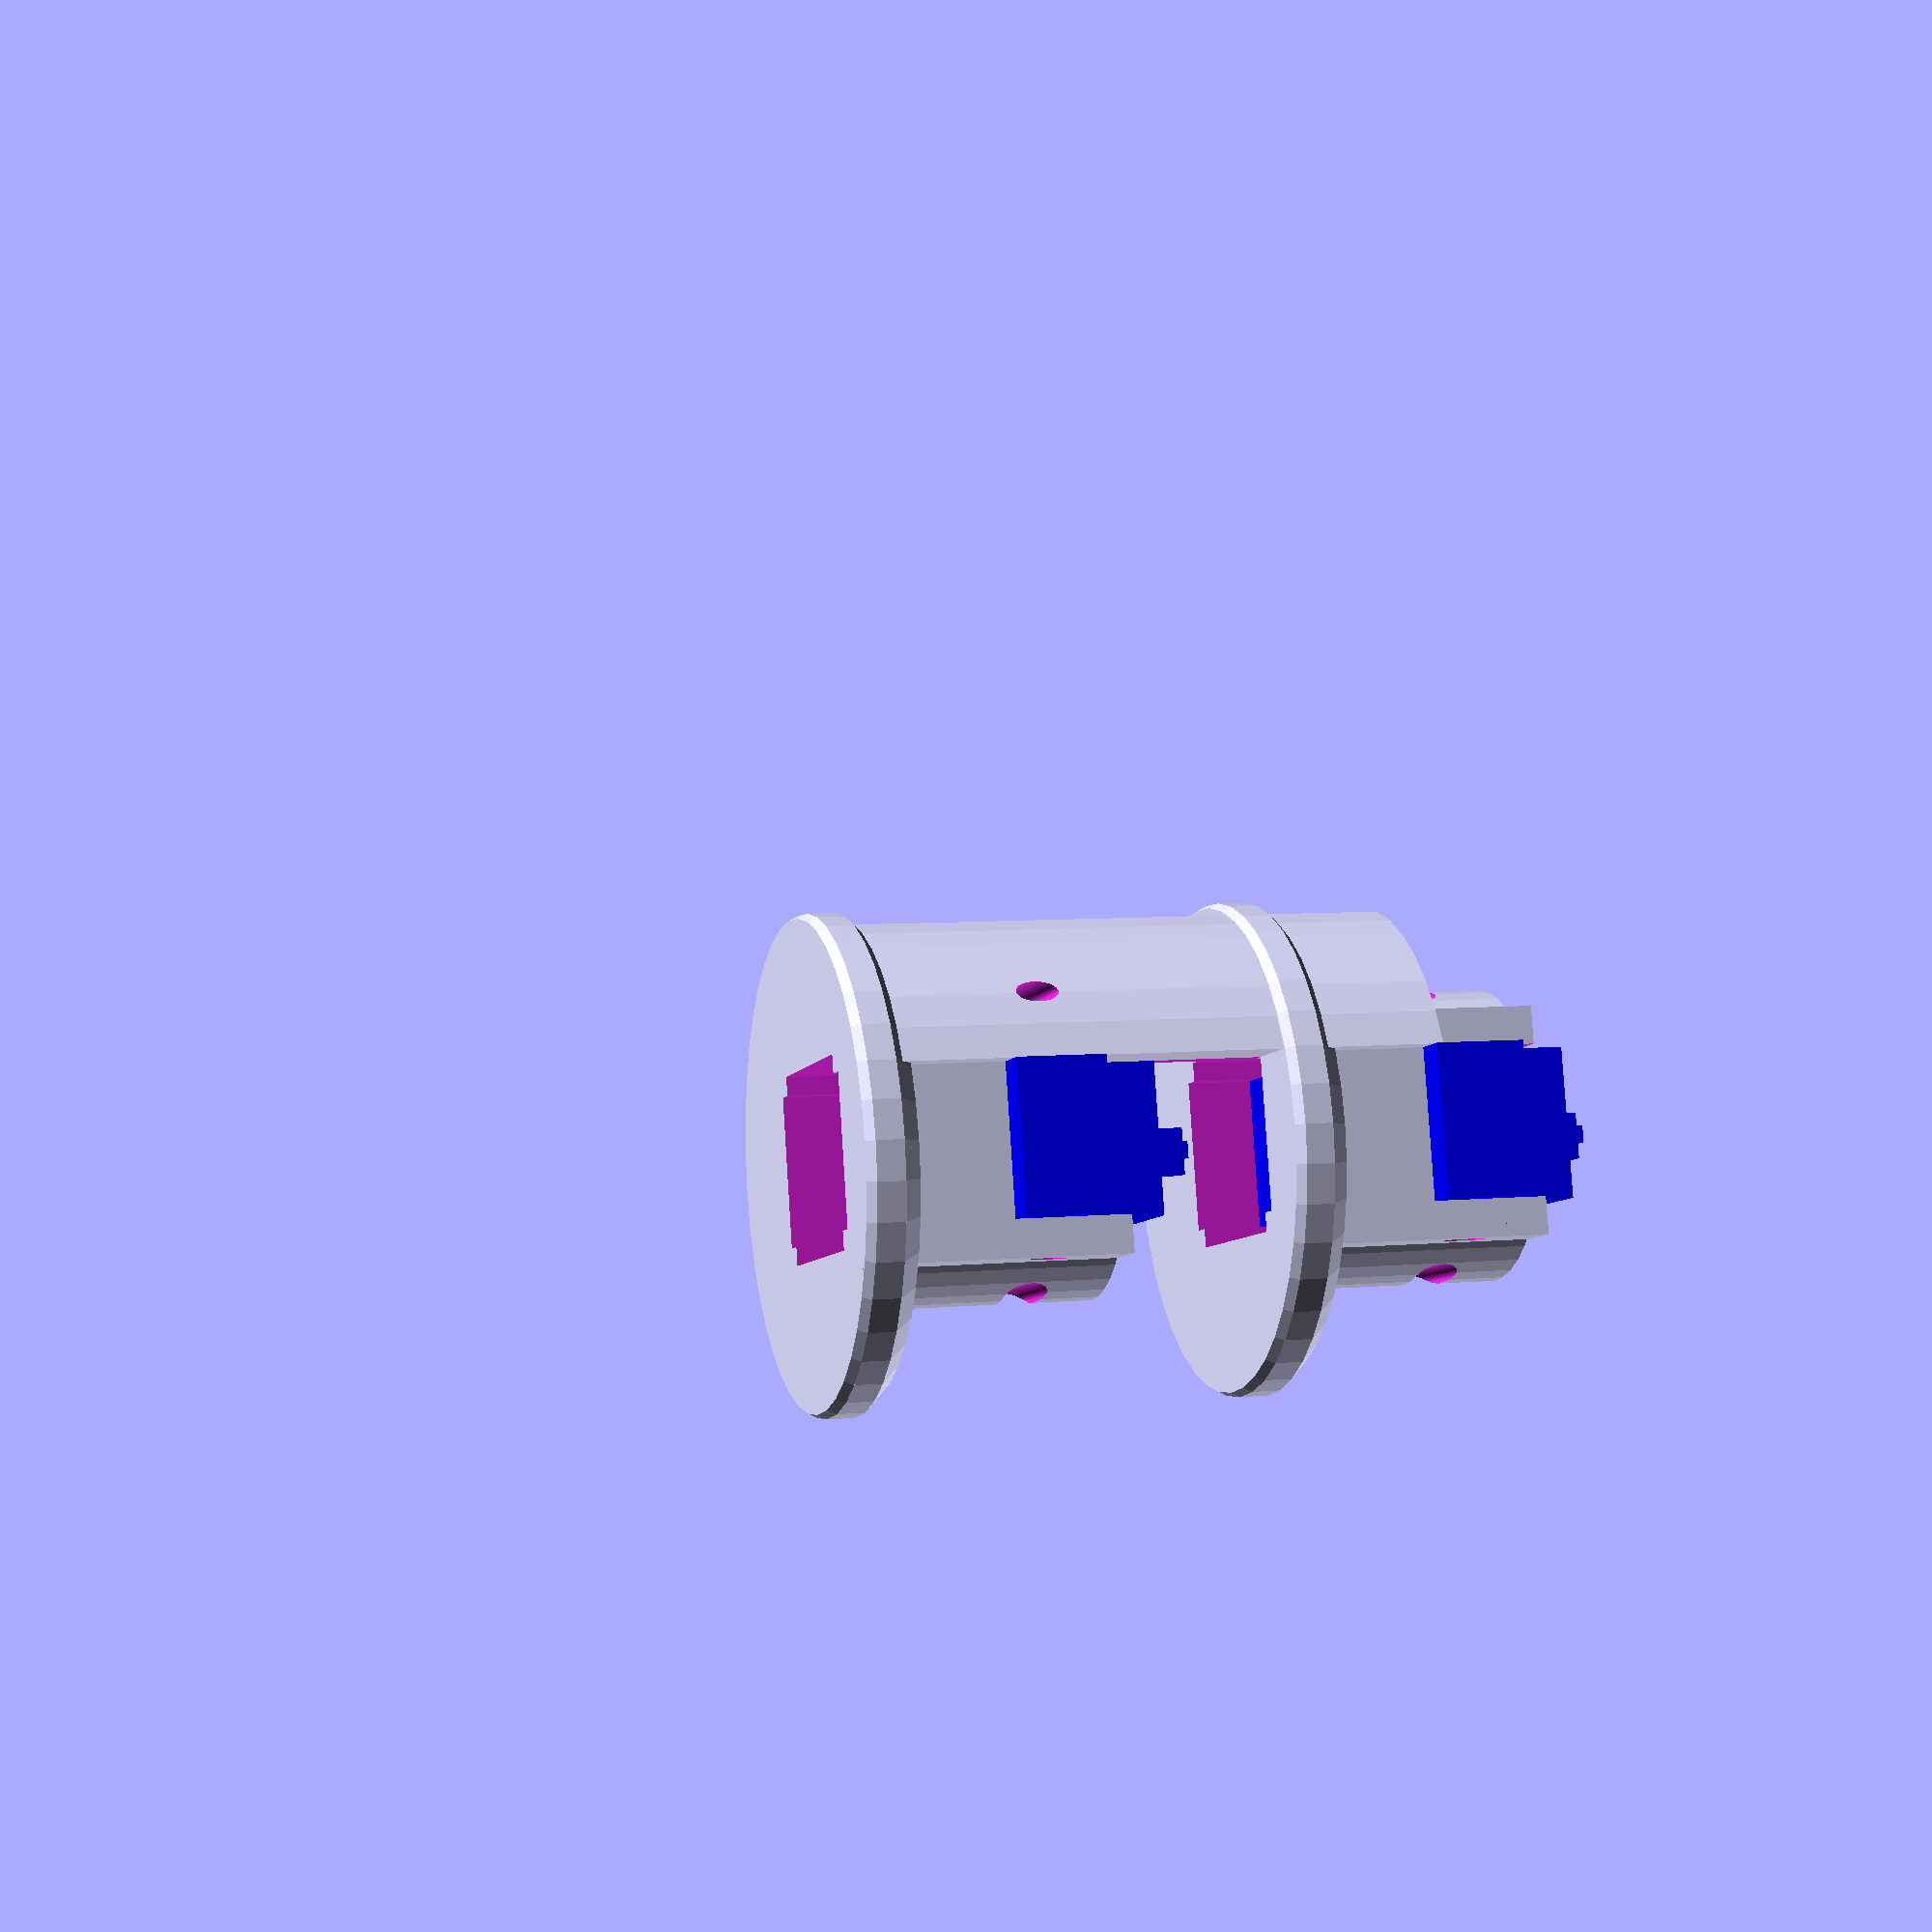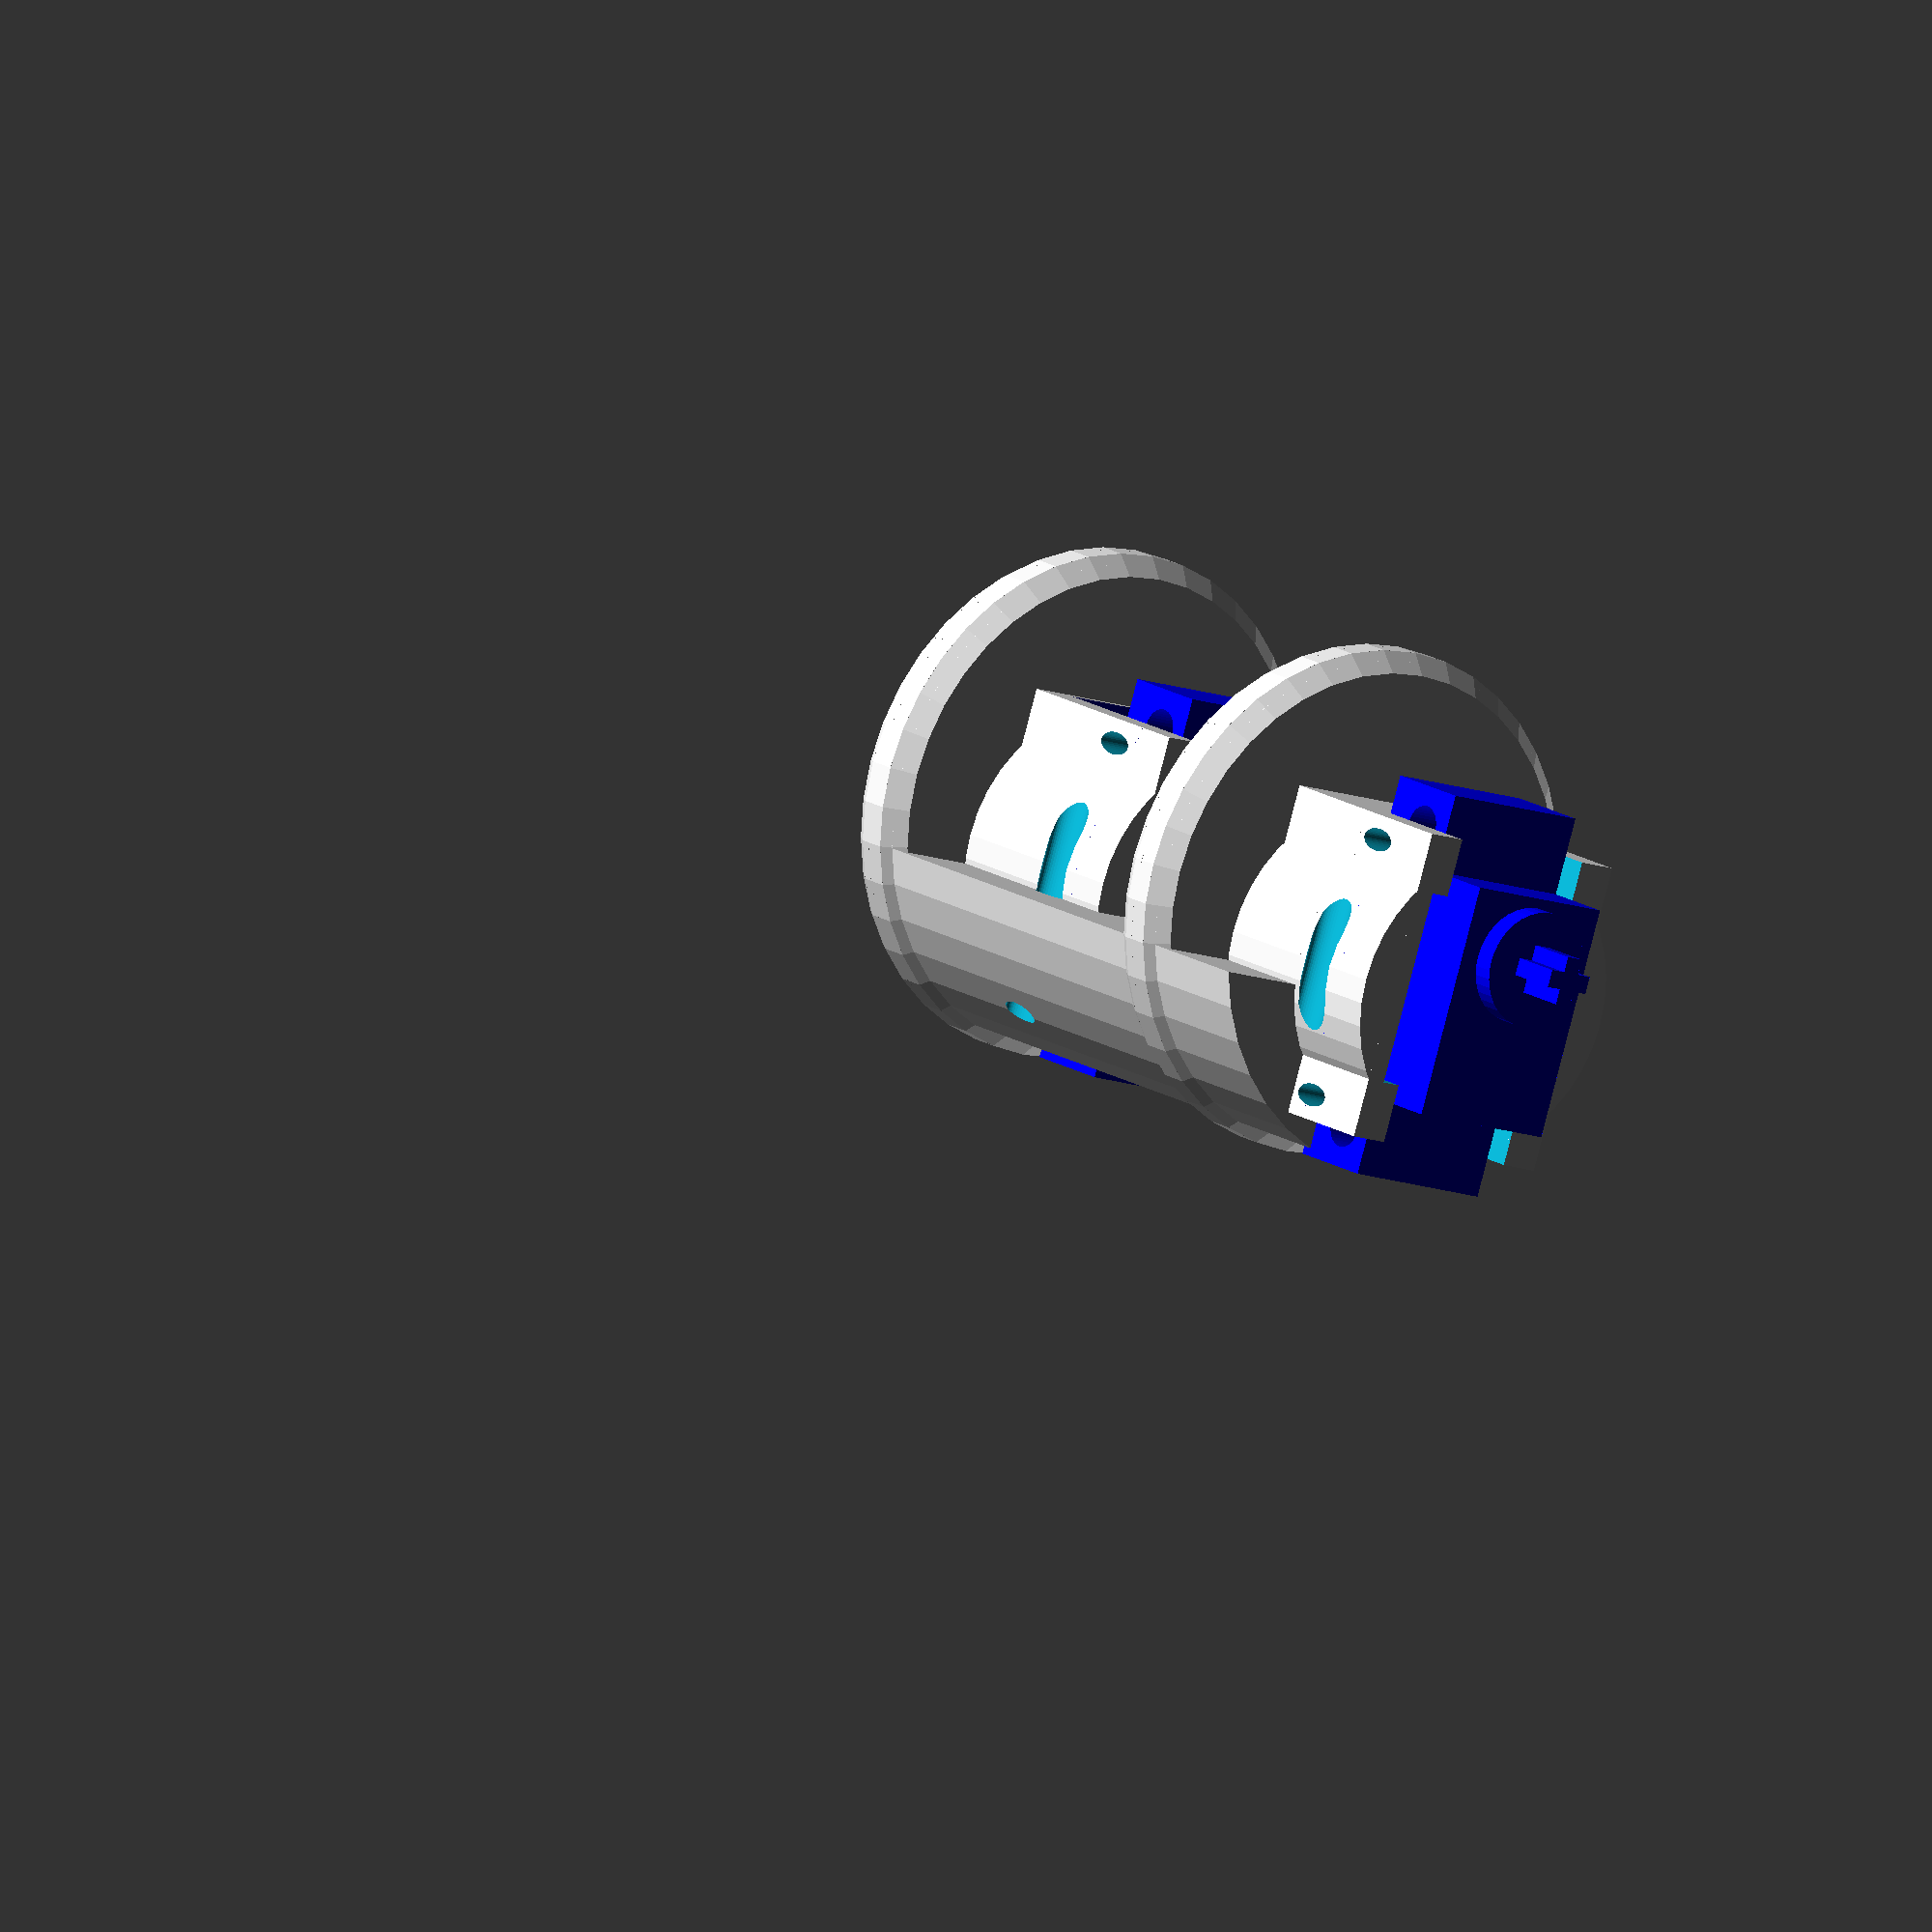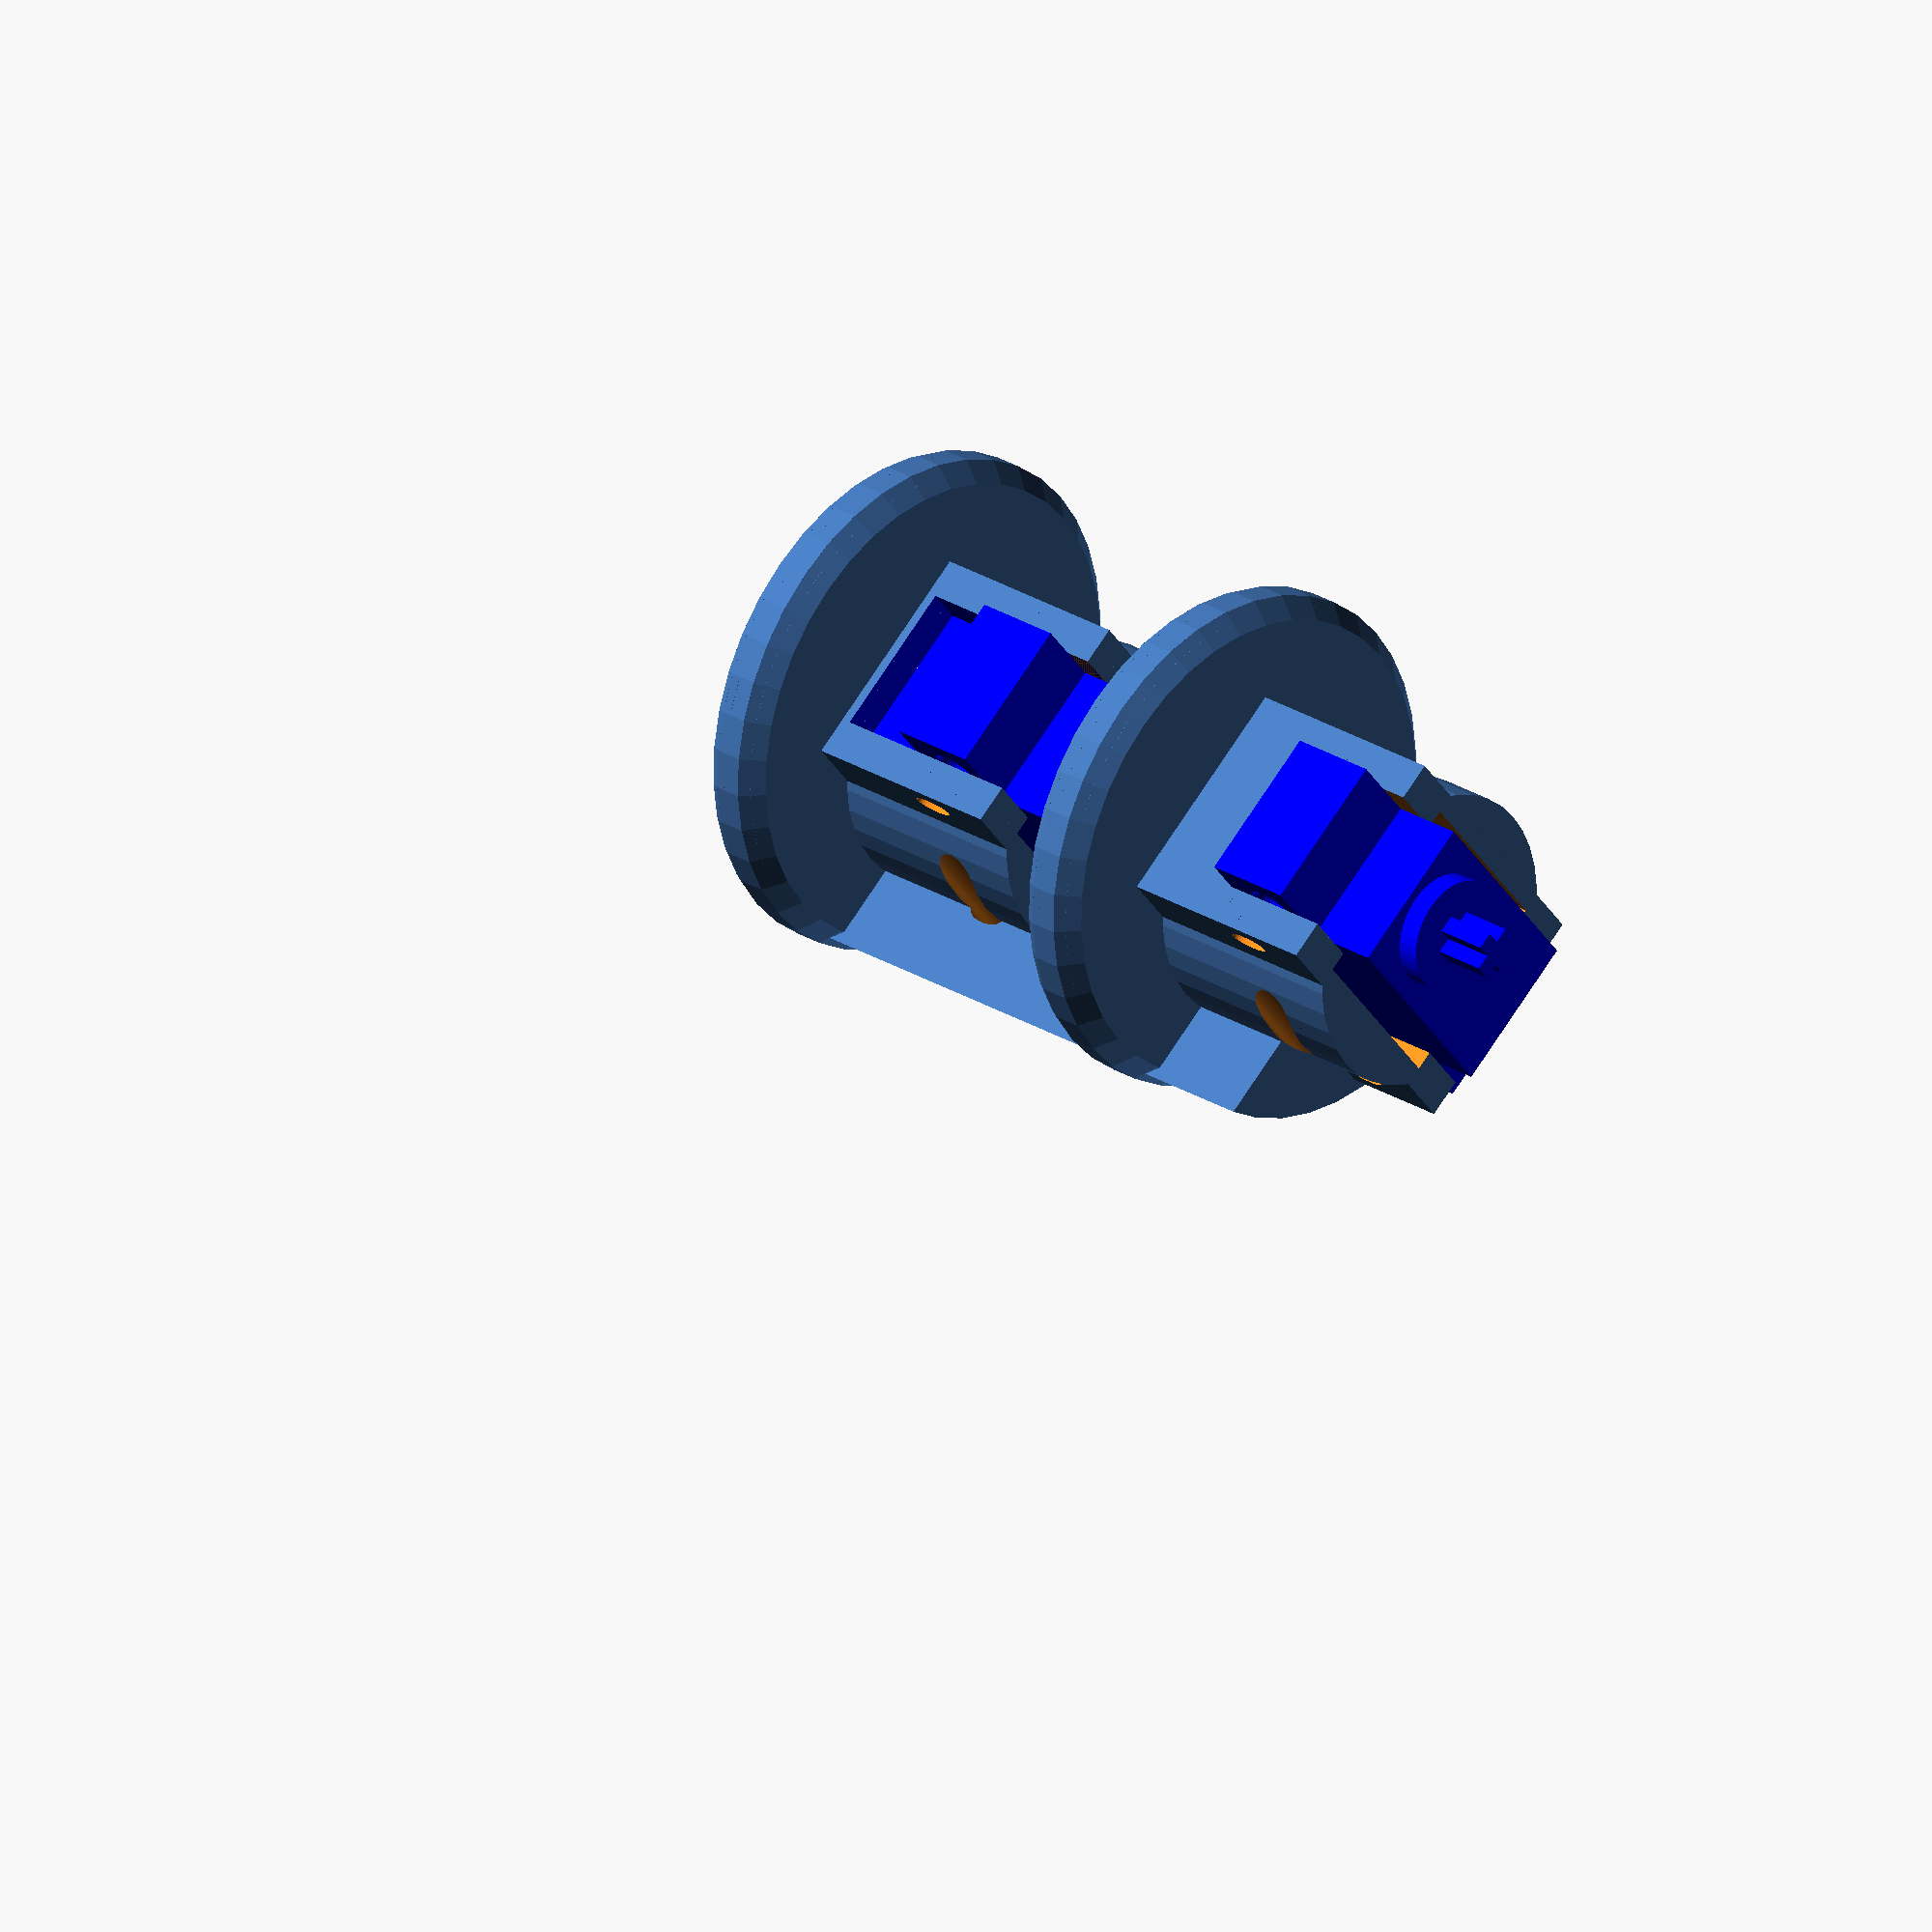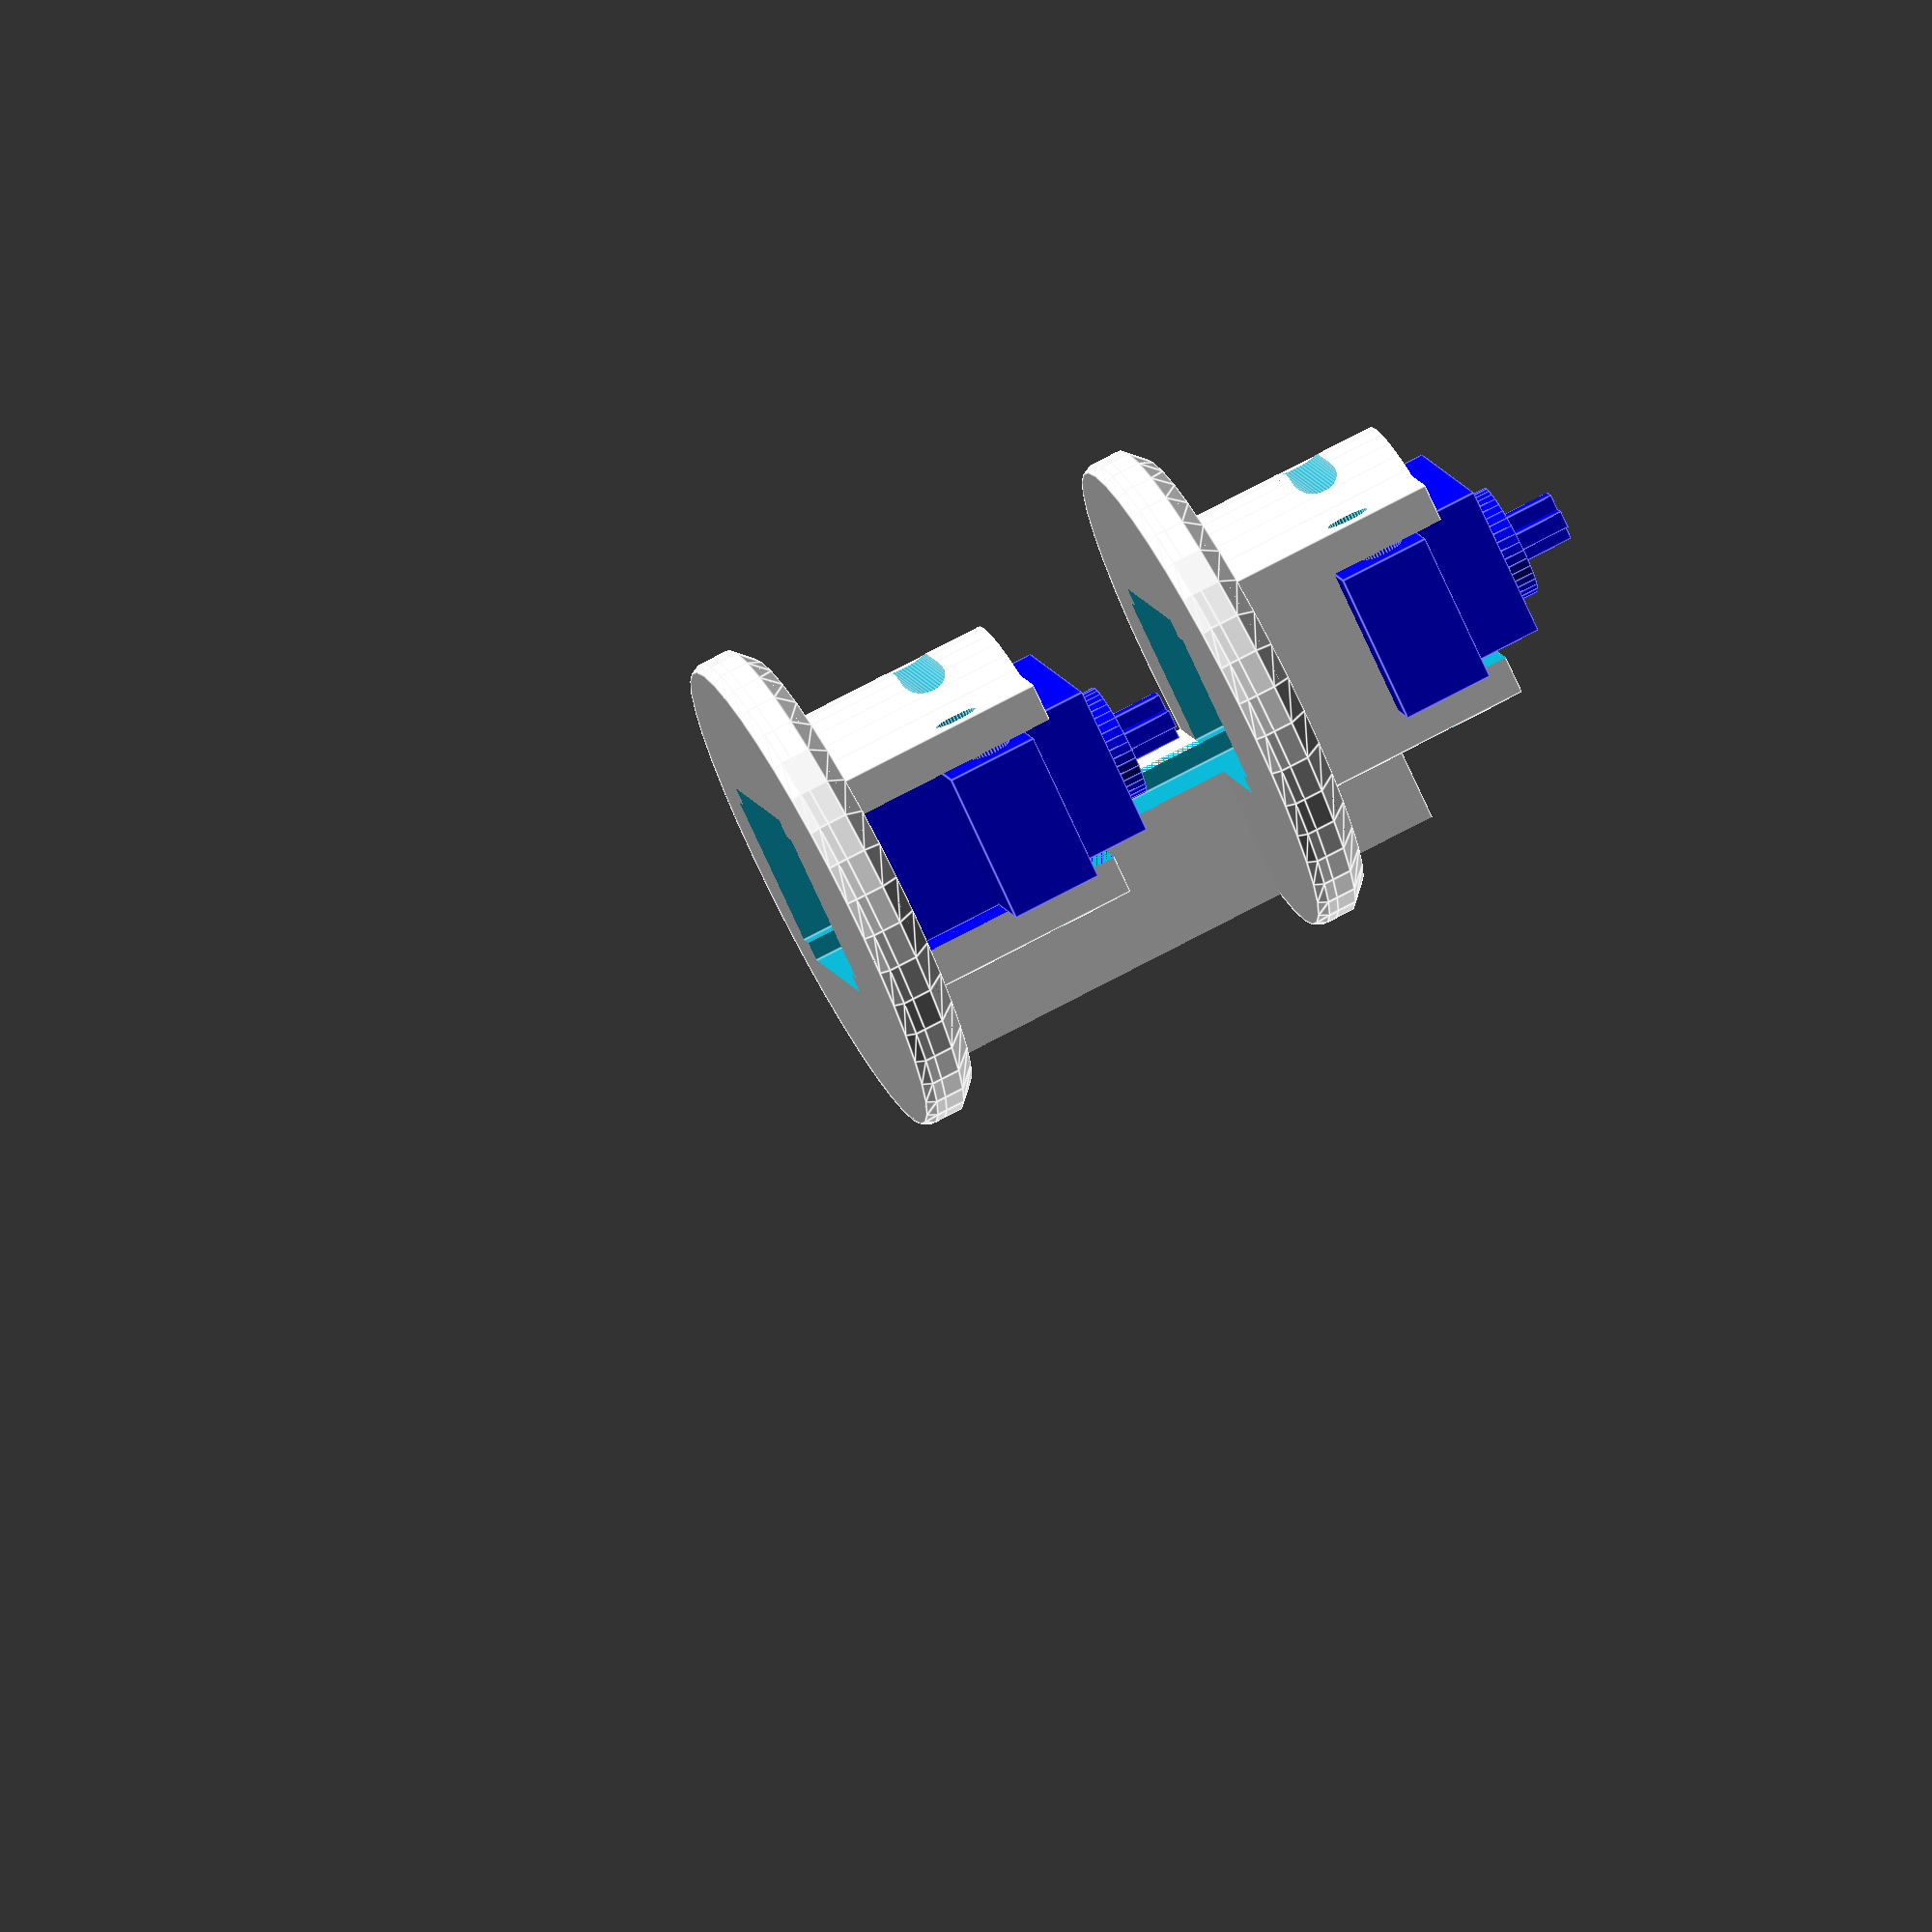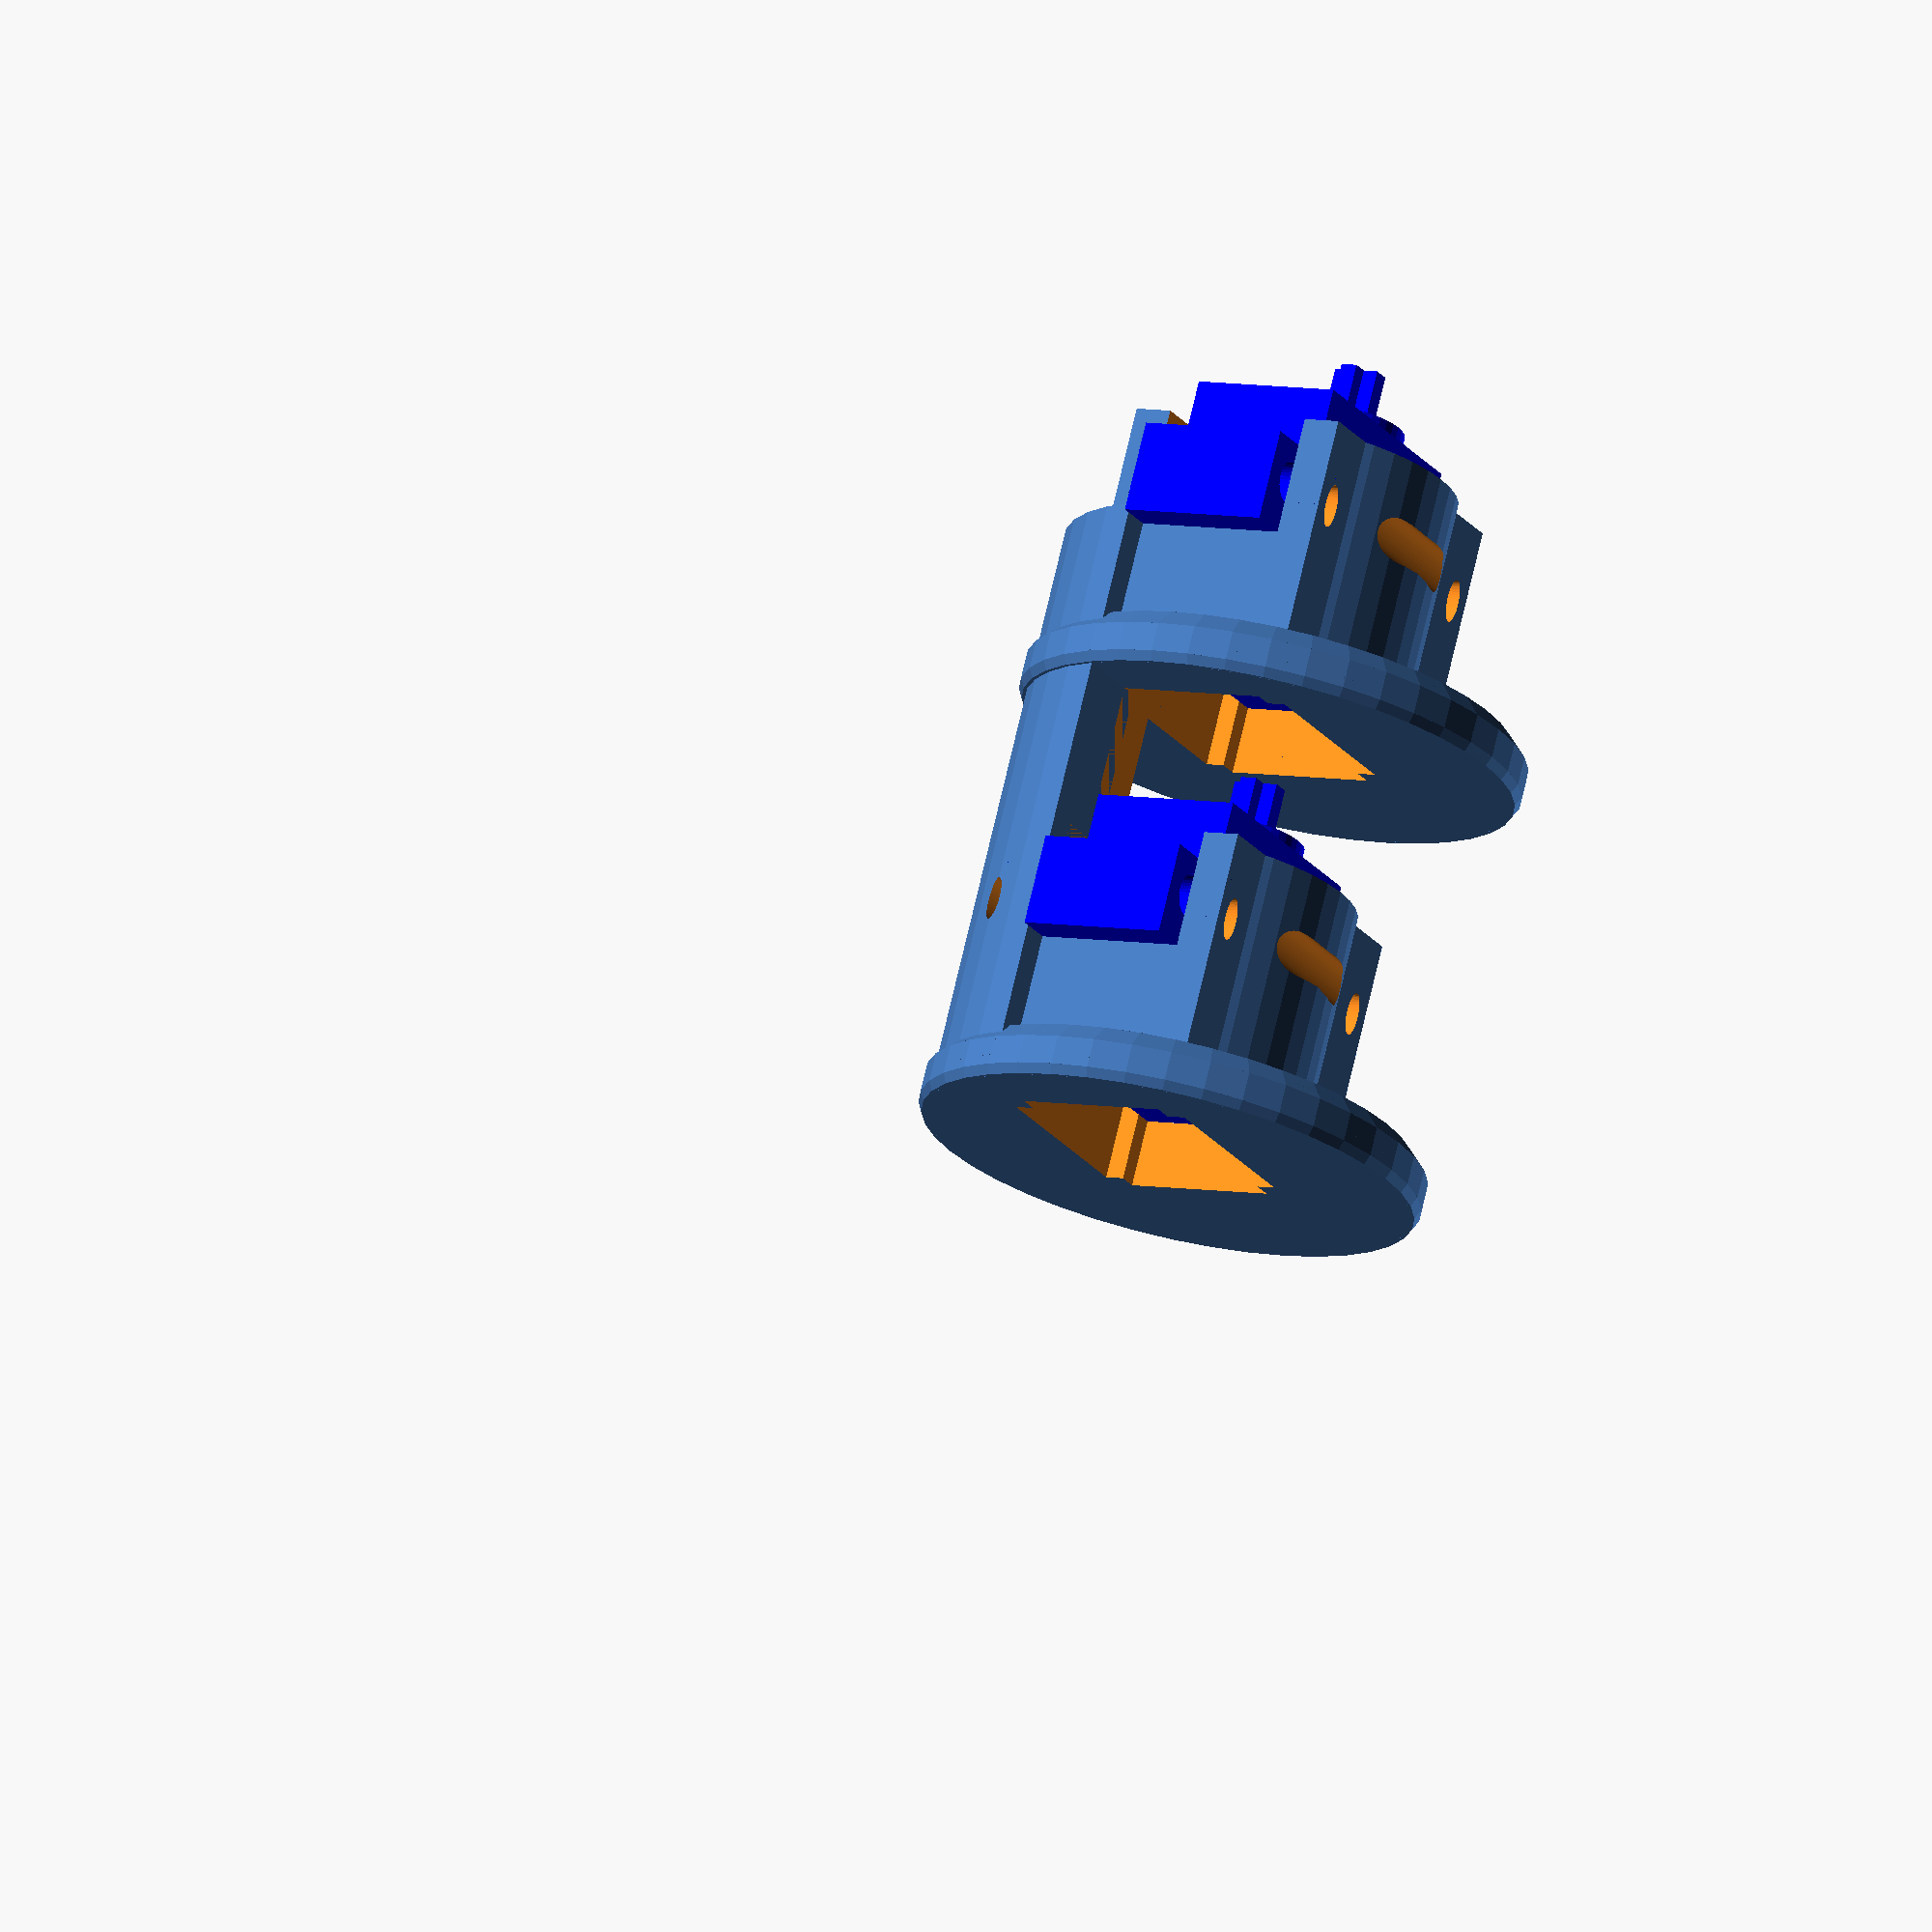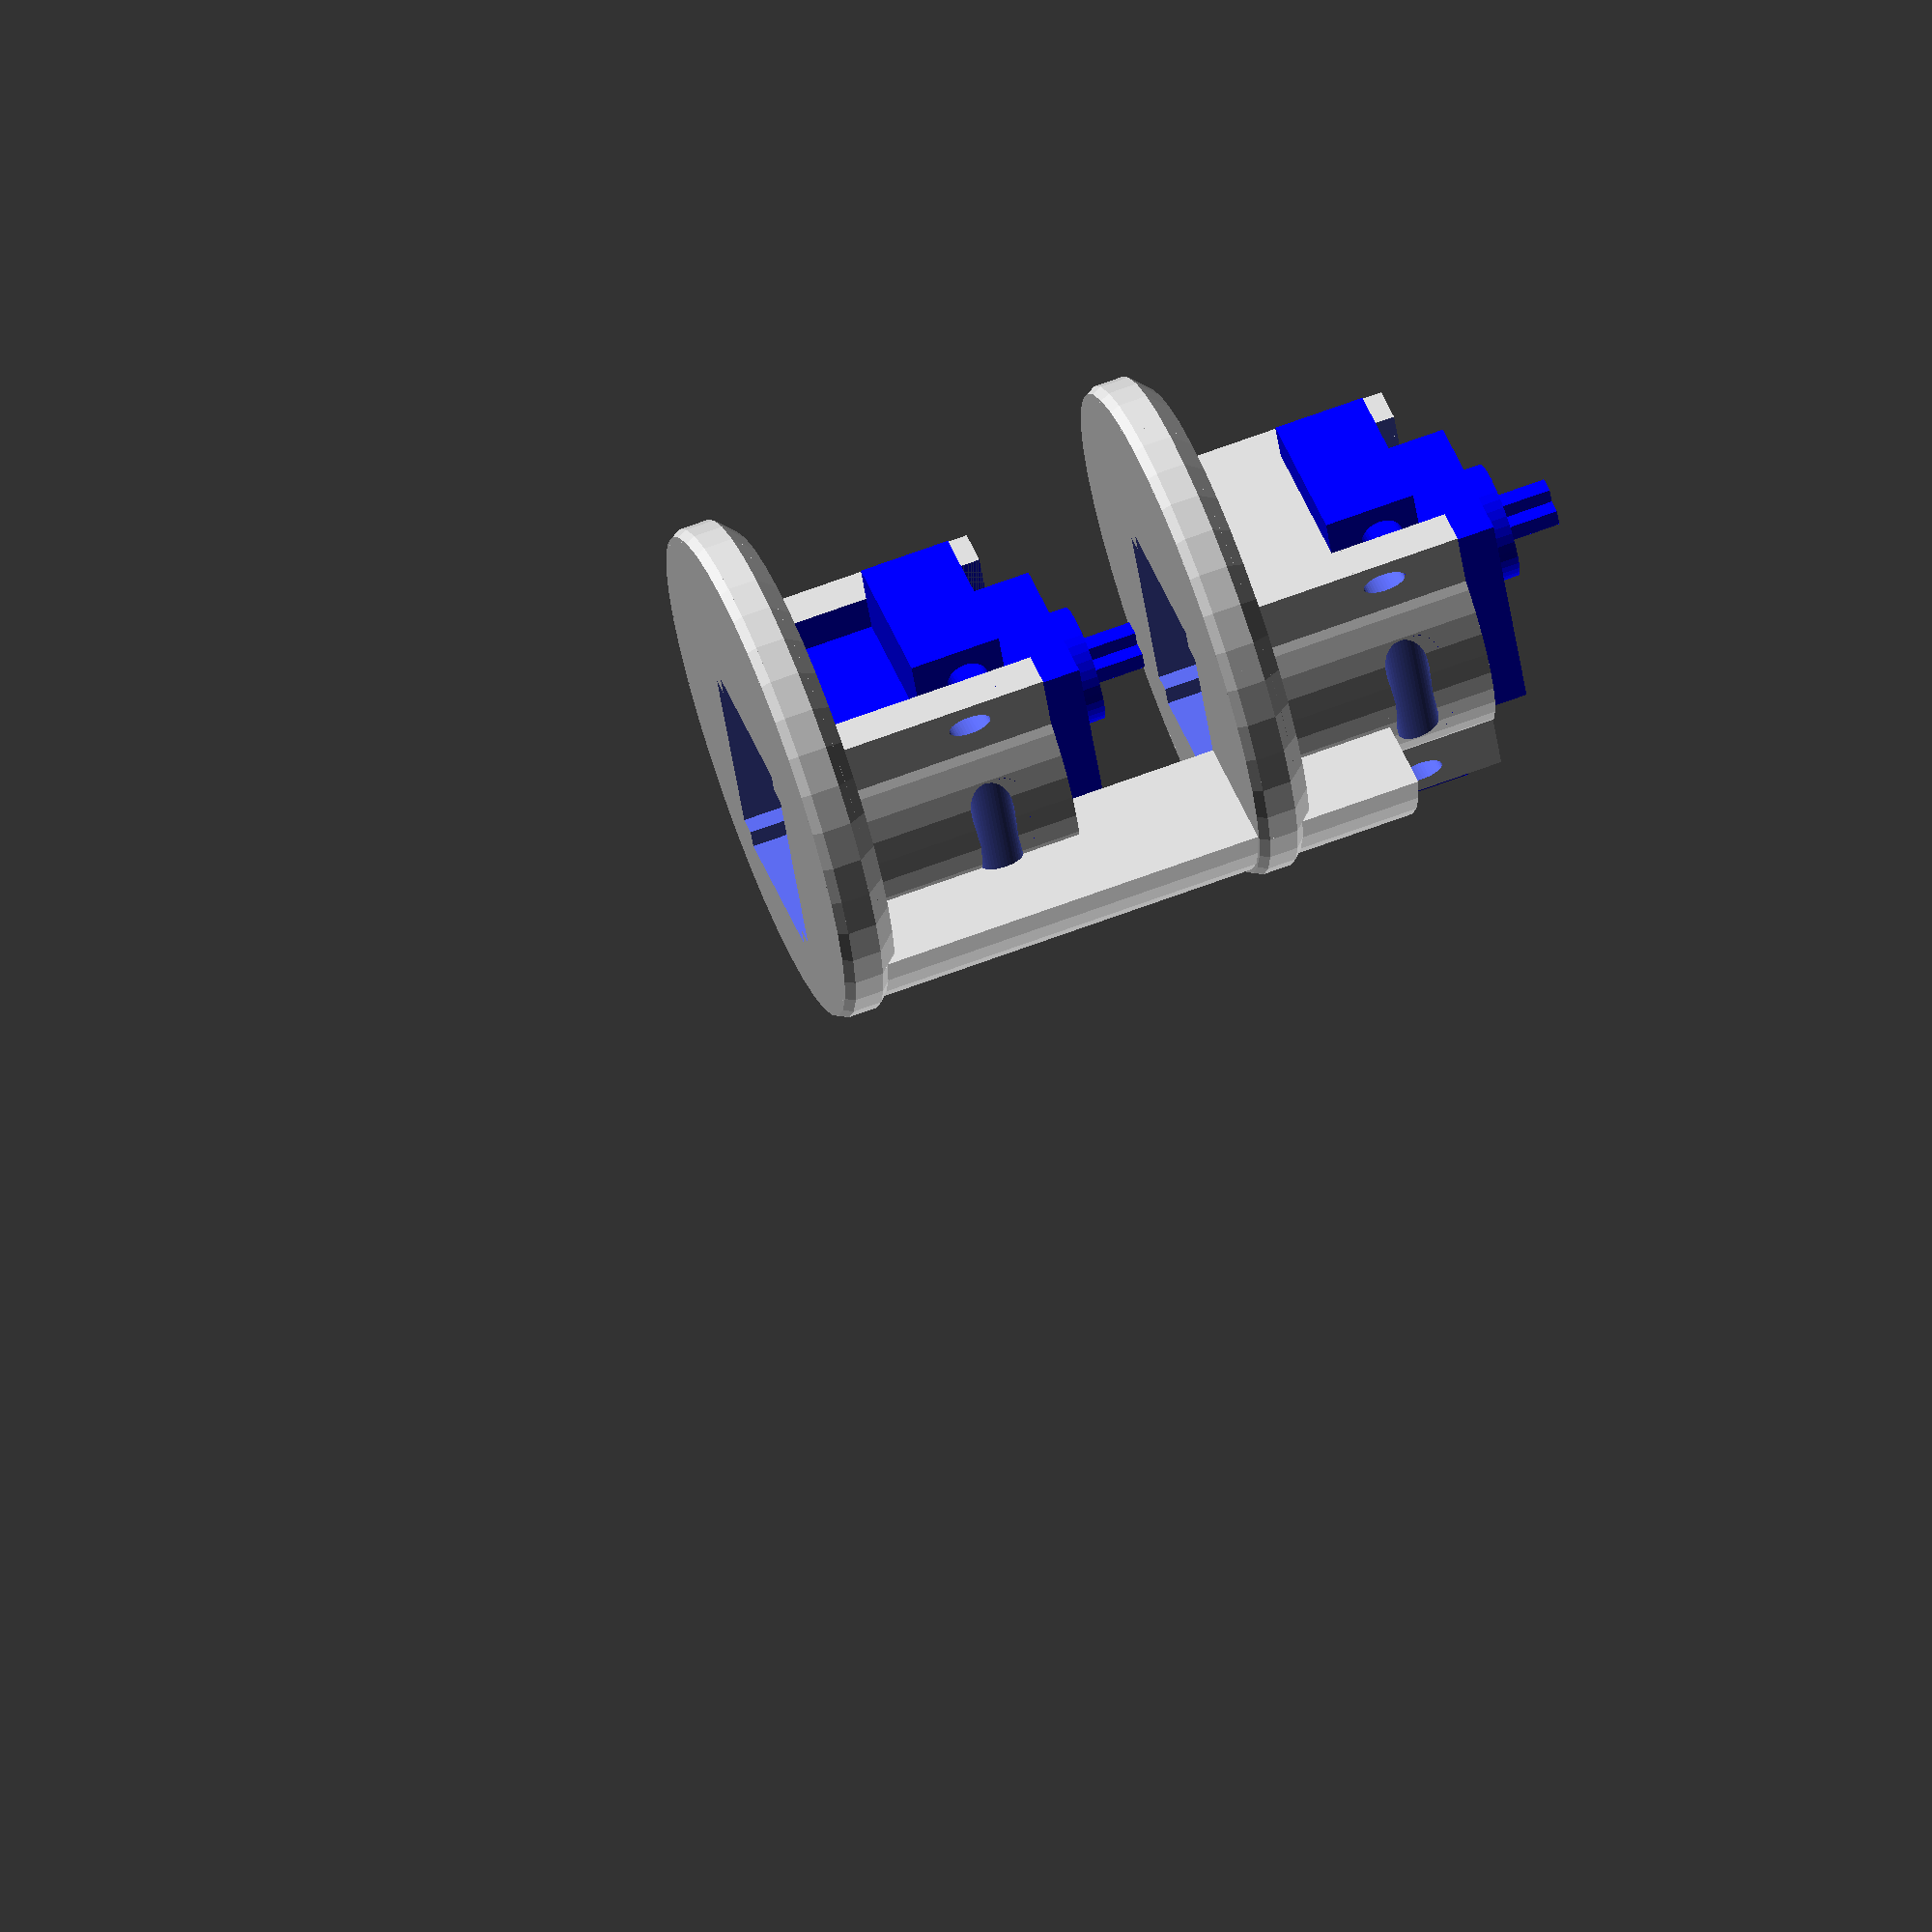
<openscad>
// Lego Geekservo 270°
// https://www.robotshop.com/products/geekservo-9g-270-servo-compatible-with-lego

////////////////////////////////////////////////////////////////////////////////

// SERVO

// - shaft
SERVO_SHAFT_CROSS_WIDTH     =  5.0;
SERVO_SHAFT_CROSS_THICKNESS =  1.8;
SERVO_SHAFT_HEIGH           = 34.5;

// - body
SERVO_BODY_WIDTH            =  16;
SERVO_L1_HEIGHT             =  9.5;
SERVO_L2_HEIGHT             =  9.5;
SERVO_L2_LENGTH             = 40;
SERVO_BODY_HEIGHT           = 26.6;
SERVO_BODY_X_SHIFT          =  7;
SERVO_BODY_LENGTH           = 24;
// - misc
SERVO_COLUMN_HEIGH          = 28.9;
SERVO_COLUMN_DIAMETER       = 12;
SERVO_HOLE_DIAMETER         =  4.5;
SERVO_HOLE_Z                = 15;
SERVO_HOLE_DIST             = 31.5;

// SERVOS POSITIONS

SERVO_UPPER_Z_POS           =  5;

// SERVO HOLDER

SERVO_HOLDER_BORDER         =  4;

// CUBE

CUBE_WIDTH                  = 60 - 5;
CUBE_WALL                   =  1;
CUBE_HEIGHT                 = 45; 
CUBE_H_GAP                  =  0.25;

SUPPORT_PLATE_RADIUS = CUBE_WIDTH - CUBE_WALL*2;

// MISC
TOLERANCE = 0.13;
ATOM = 0.02;
$fn = $preview ? 40 : 180;

////////////////////////////////////////////////////////////////////////////////

module servo_shaft() {
    translate([-SERVO_SHAFT_CROSS_WIDTH/2, -SERVO_SHAFT_CROSS_THICKNESS/2, 0])
    cube([SERVO_SHAFT_CROSS_WIDTH, SERVO_SHAFT_CROSS_THICKNESS, SERVO_SHAFT_HEIGH]);

    translate([-SERVO_SHAFT_CROSS_THICKNESS/2, -SERVO_SHAFT_CROSS_WIDTH/2, 0])
    cube([SERVO_SHAFT_CROSS_THICKNESS, SERVO_SHAFT_CROSS_WIDTH, SERVO_SHAFT_HEIGH]);
}

module servo_body() {
    // bottom and top
    translate([-SERVO_BODY_X_SHIFT, -SERVO_BODY_WIDTH/2, 0])
    cube([SERVO_BODY_LENGTH, SERVO_BODY_WIDTH, SERVO_BODY_HEIGHT]);

    // middle arms, w/o Lego knobs
    x2 = (SERVO_L2_LENGTH - SERVO_BODY_LENGTH) / 2 + SERVO_BODY_X_SHIFT;
    translate([-x2, -SERVO_BODY_WIDTH/2, SERVO_L1_HEIGHT])
    cube([SERVO_L2_LENGTH, SERVO_BODY_WIDTH, SERVO_L2_HEIGHT]);
    
    // column, w/o secondary cylinder
    cylinder(d=SERVO_COLUMN_DIAMETER, h=SERVO_COLUMN_HEIGH);
}

module servo_holes(x_shift=0) {
    d = (SERVO_BODY_LENGTH/2-SERVO_BODY_X_SHIFT);
    for (x=[-SERVO_HOLE_DIST/2+x_shift, SERVO_HOLE_DIST/2-x_shift])
        translate([x+d, 0, SERVO_HOLE_Z])
        rotate([90, 0, 0])
        scale([x_shift ? .5 : 1, 1, 1])
        cylinder(d=SERVO_HOLE_DIAMETER, h=SERVO_BODY_WIDTH*1.9, center=true);

    for (i=[1, -1])
        translate([d, i*(SERVO_BODY_WIDTH/2 + SERVO_HOLE_DIAMETER/4 + SERVO_HOLDER_BORDER*1.5), SERVO_HOLE_Z])
        rotate([0, 90, 0])
        scale([1, .5, 1])
        cylinder(d=SERVO_HOLE_DIAMETER, h=SERVO_L2_LENGTH*1.25, center=true);


}

module servo() {
    color("blue") {
        difference() {
            servo_body();
            servo_holes();
        }
        servo_shaft();
    }
}

module cube_inner_cylinder(h) {    
    difference() {
        translate([-CUBE_WIDTH/2, -CUBE_WIDTH/2, 0])
        cube([CUBE_WIDTH, CUBE_WIDTH, h]);

        cylinder(d=SUPPORT_PLATE_RADIUS, h=h*3, center=true);
    }
    
    // O-ring
    translate([0, 0, CUBE_WALL*3.25 + TOLERANCE/2])
    scale([1, 1, 1.5])
    rotate_extrude(convexity=10)
    translate([CUBE_WIDTH/2 - CUBE_WALL + TOLERANCE, 0, 0])
    circle(r=CUBE_WALL*.85);
}

module upper_cube_body() {
    difference() {
        translate([-CUBE_WIDTH/2, -CUBE_WIDTH/2, 0])
        cube([CUBE_WIDTH, CUBE_WIDTH, CUBE_HEIGHT]);

        translate([-CUBE_WIDTH/2 + CUBE_WALL, -CUBE_WIDTH/2 + CUBE_WALL, -ATOM])
        cube([CUBE_WIDTH - CUBE_WALL*2, CUBE_WIDTH - CUBE_WALL * 2, CUBE_HEIGHT - CUBE_WALL*1.5+ATOM]);
    }

    cube_inner_cylinder(CUBE_HEIGHT);
    // TODO: servo shaft fixture
}

module lower_cube_body() {
    difference() {
        translate([-CUBE_WIDTH/2, -CUBE_WIDTH/2, 0])
        cube([CUBE_WIDTH, CUBE_WIDTH, CUBE_HEIGHT]);

        translate([-CUBE_WIDTH/2 + CUBE_WALL, -CUBE_WIDTH/2 + CUBE_WALL, -ATOM])
        cube([CUBE_WIDTH - CUBE_WALL*2, CUBE_WIDTH - CUBE_WALL * 2, CUBE_HEIGHT*2]);
    }

    cube_inner_cylinder(CUBE_HEIGHT);
    // TODO: servo shaft fixture
}

module servo_pit() {
    // servo pit
    // TODO: add tolerance
    translate([-SERVO_BODY_X_SHIFT, -SERVO_BODY_WIDTH/2, -SERVO_BODY_HEIGHT])
    cube([SERVO_BODY_LENGTH,
          SERVO_BODY_WIDTH,
          SERVO_BODY_HEIGHT*3 + SERVO_UPPER_Z_POS]);

    // side pit (for cable)
    translate([-SERVO_BODY_X_SHIFT + SERVO_HOLDER_BORDER/2,
                -SERVO_BODY_WIDTH/2 - SERVO_HOLDER_BORDER/2, -SERVO_BODY_HEIGHT])
    cube([SERVO_BODY_LENGTH - SERVO_HOLDER_BORDER,
          SERVO_BODY_WIDTH + SERVO_HOLDER_BORDER,
          SERVO_BODY_HEIGHT*3 + SERVO_UPPER_Z_POS]);
}

module upper_servo_holder() {
    difference() {
        // body
        union() {
            dh = SERVO_L1_HEIGHT/2;
            translate([-SERVO_BODY_X_SHIFT - SERVO_HOLDER_BORDER,
                        -SERVO_BODY_WIDTH/2 - SERVO_HOLDER_BORDER, 0])
            cube([SERVO_BODY_LENGTH + SERVO_HOLDER_BORDER*2,
                  SERVO_BODY_WIDTH + SERVO_HOLDER_BORDER *2,
                  SERVO_UPPER_Z_POS + SERVO_BODY_HEIGHT - dh]);

            r = sqrt(pow(SERVO_BODY_LENGTH/2, 2) + pow(SERVO_BODY_WIDTH/2+SERVO_HOLDER_BORDER/2, 2));
            translate([SERVO_BODY_X_SHIFT - SERVO_HOLDER_BORDER/2, 0, 0])
            cylinder(r=r, h=SERVO_UPPER_Z_POS+SERVO_BODY_HEIGHT - dh);

            // round base
            d = SUPPORT_PLATE_RADIUS - TOLERANCE*2;

            difference() {
                union() {
                    translate([0, 0, CUBE_WALL*2])
                    cylinder(d2=d - CUBE_WALL*4, d1=d, h=CUBE_WALL*2);
                    cylinder(d=d, h=CUBE_WALL*2);

                    translate([0, 0, -CUBE_WALL])
                    cylinder(d=d, h=CUBE_WALL);

                    translate([0, 0, -CUBE_WALL*2])
                    cylinder(d1=d - CUBE_WALL, d2=d, h=CUBE_WALL);
                }
            }
        }

        // servo
        translate([0, 0, SERVO_UPPER_Z_POS]) {
            servo();
        }

        // pit
        servo_pit();

        // servo half pit
        // TODO: add tolerance
        x2 = (SERVO_L2_LENGTH - SERVO_BODY_LENGTH) / 2 + SERVO_BODY_X_SHIFT;
        translate([-x2, -SERVO_BODY_WIDTH/2, SERVO_L1_HEIGHT+SERVO_UPPER_Z_POS])
        cube([SERVO_L2_LENGTH, SERVO_BODY_WIDTH, SERVO_L2_HEIGHT*3]);
    }
    
    // TODO: add clip
}

module column() {
    D = SERVO_BODY_WIDTH/2;
    h = CUBE_HEIGHT*1.35;
    intersection() {
        difference() {
            translate([D, -CUBE_WIDTH - SERVO_BODY_WIDTH/2, 0])
            cube([CUBE_WIDTH, CUBE_WIDTH, h]);
            servo_pit();
        }

        cylinder(d=SUPPORT_PLATE_RADIUS-2, h=h*2, center=true);
    }
}

module reinforcement_cracks() {
    intersection() {
        union() {
            for (y=[0:-.5:-CUBE_WIDTH/2])
                translate([0, y, 0])
                cube([CUBE_WIDTH*2, .05, CUBE_HEIGHT*5], center=true);
        }
        cylinder(d=SUPPORT_PLATE_RADIUS-4, h=CUBE_HEIGHT*5, center=true);
        column();
    }
}

module lower_servo_holder() {
    difference() {
        union() {
            // holder
            difference() {
                upper_servo_holder();

                translate([-SERVO_HOLDER_BORDER*2, 0, SERVO_UPPER_Z_POS])
                servo();
            }

            // column
            column();
        }

        if(!$preview)
            reinforcement_cracks();
    }
}


difference() {
    difference() {
        upper_z = CUBE_HEIGHT + CUBE_H_GAP;
        union() {
            // upper part
            translate([0, 0, upper_z])
            union() {
                %translate([0, 0, SERVO_UPPER_Z_POS]) servo();
    //%            upper_cube_body();
                upper_servo_holder();
            }

            // lower part
            union() {
                %translate([0, 0, SERVO_UPPER_Z_POS]) servo();
    //%            lower_cube_body();
                lower_servo_holder();
            }
        }

        for (z=[0, upper_z])
        translate([0, 0, SERVO_UPPER_Z_POS+z - SERVO_HOLE_DIAMETER/3]) {
            servo_holes(x_shift=SERVO_HOLE_DIAMETER/2);
        }

    }

    if (0 && $preview)
        translate([0, 0, -CUBE_WIDTH/2])
        cube([CUBE_WIDTH, CUBE_WIDTH, CUBE_WIDTH*10]);
}
</openscad>
<views>
elev=174.4 azim=13.3 roll=286.0 proj=p view=wireframe
elev=164.3 azim=288.1 roll=216.4 proj=o view=solid
elev=154.1 azim=231.2 roll=225.4 proj=o view=wireframe
elev=105.7 azim=241.9 roll=297.9 proj=o view=edges
elev=106.9 azim=118.2 roll=346.9 proj=o view=wireframe
elev=294.1 azim=113.3 roll=249.3 proj=o view=wireframe
</views>
